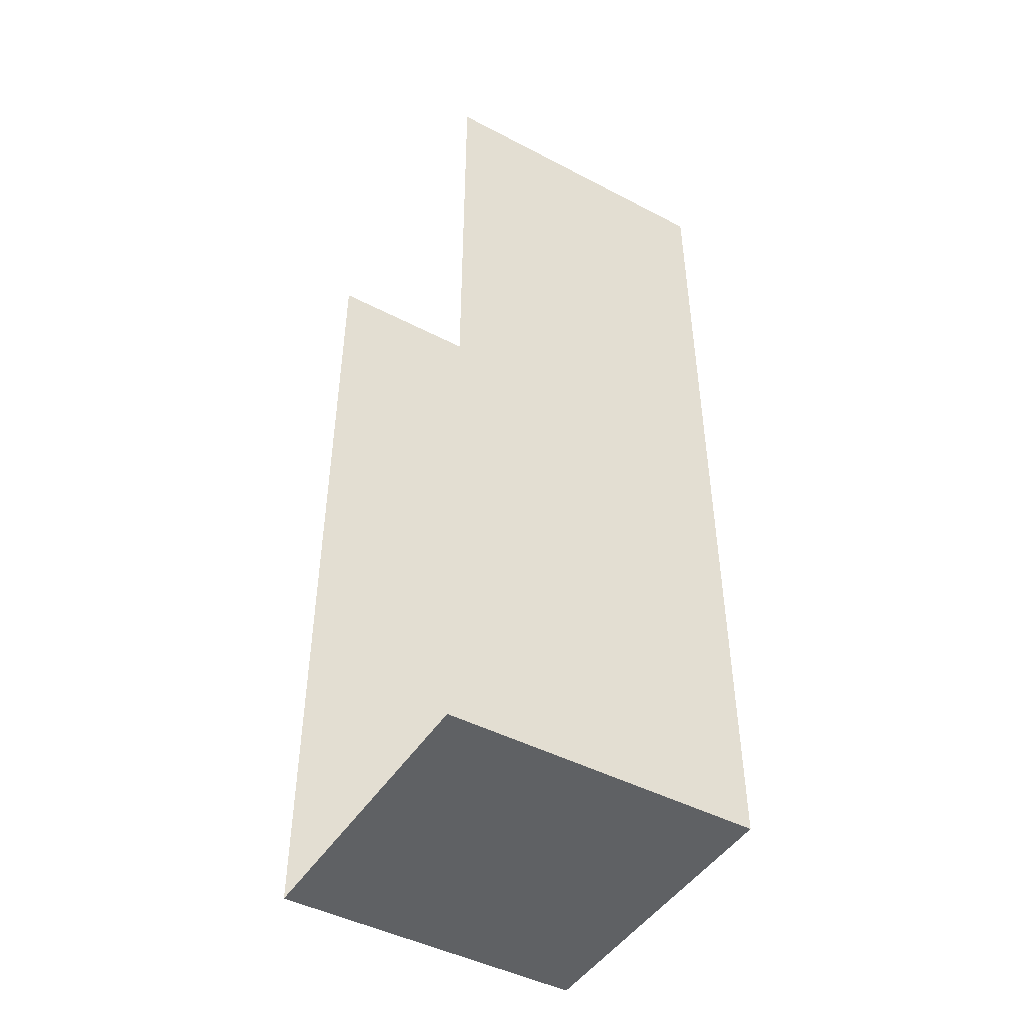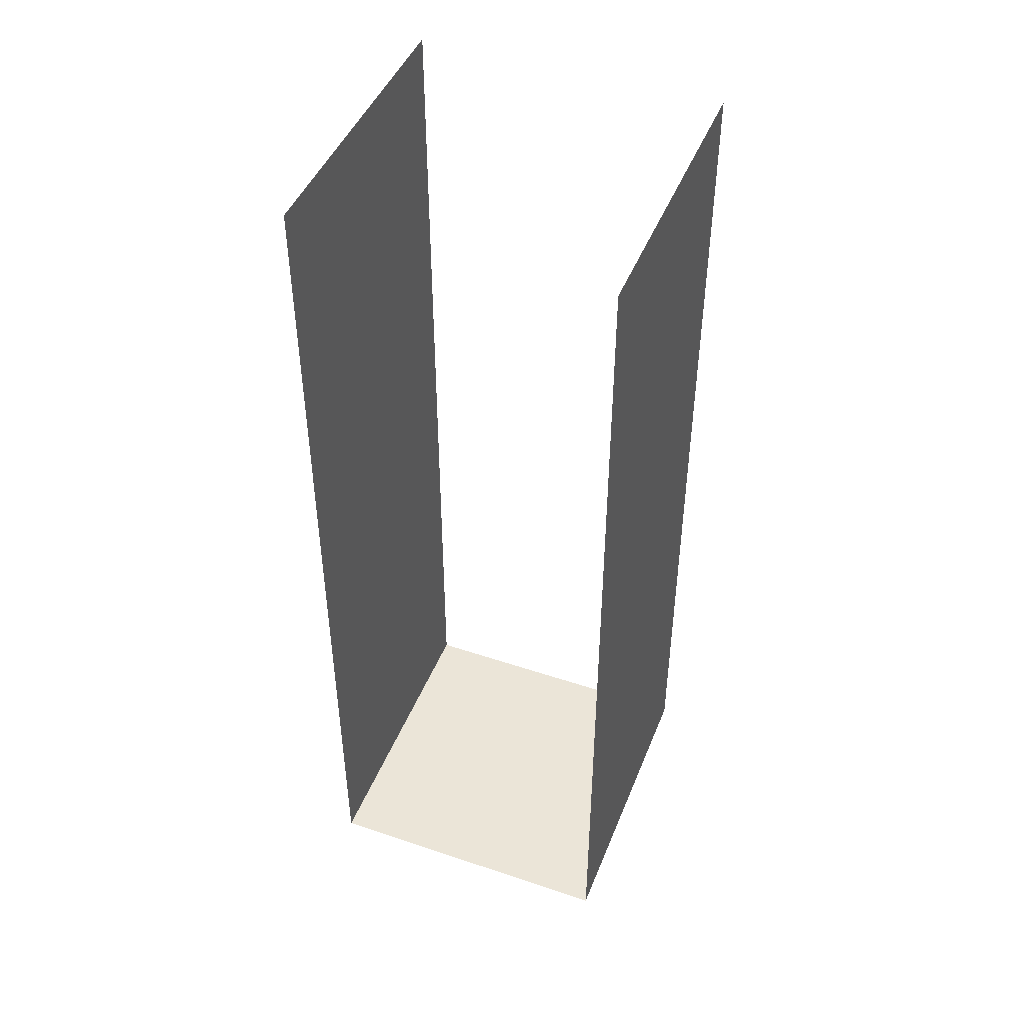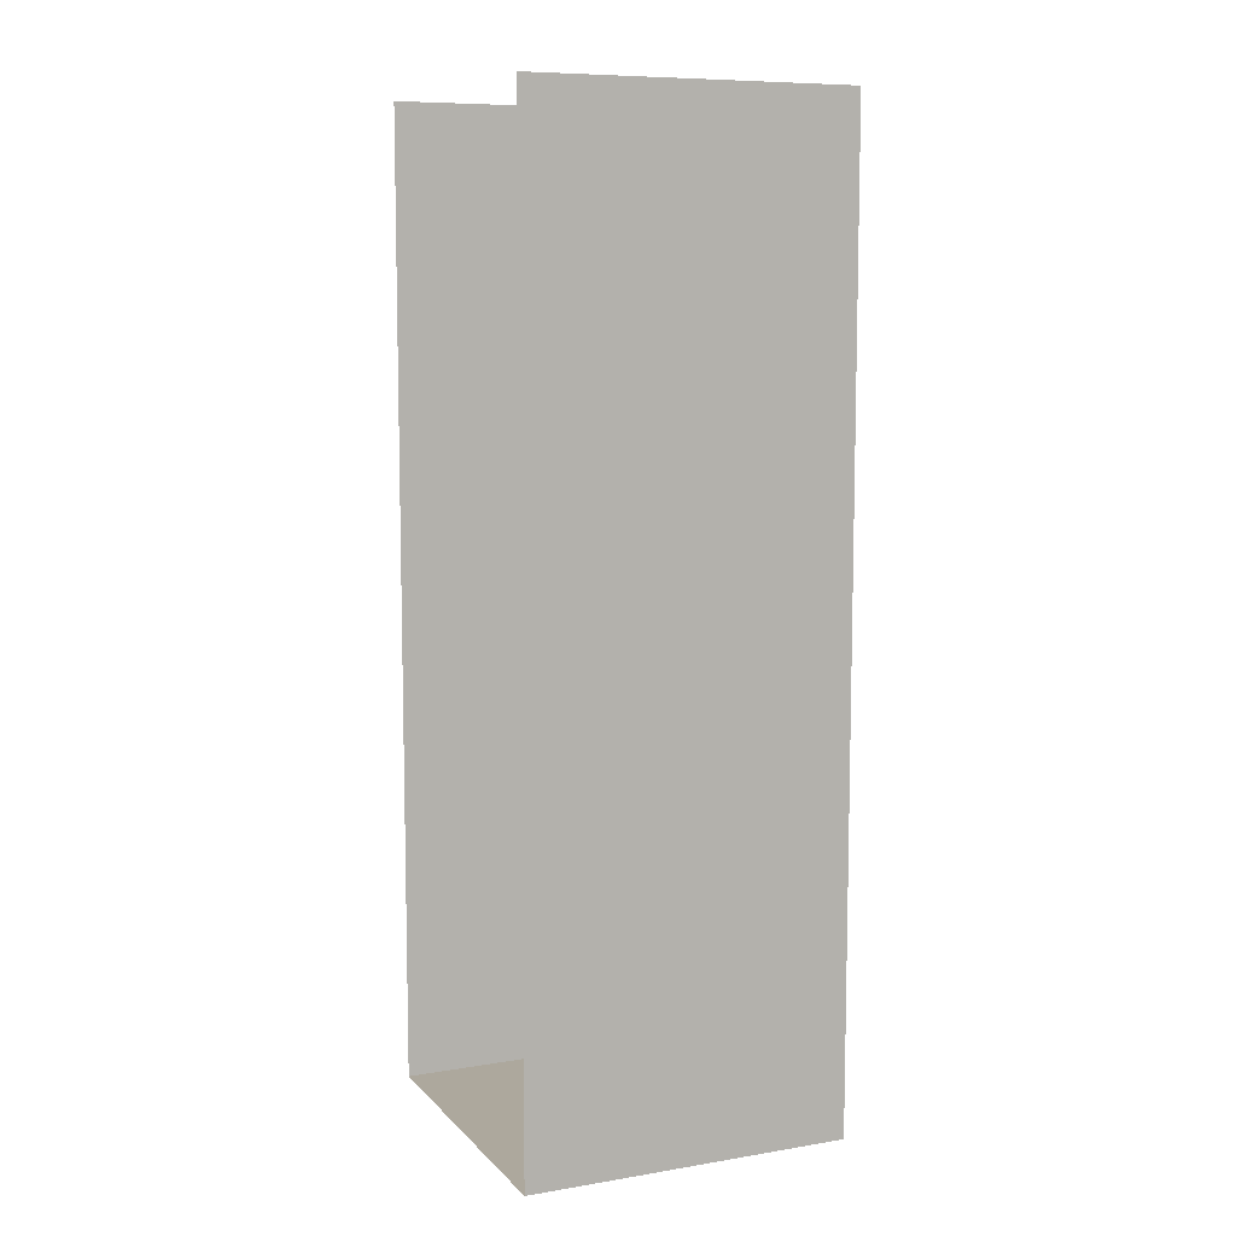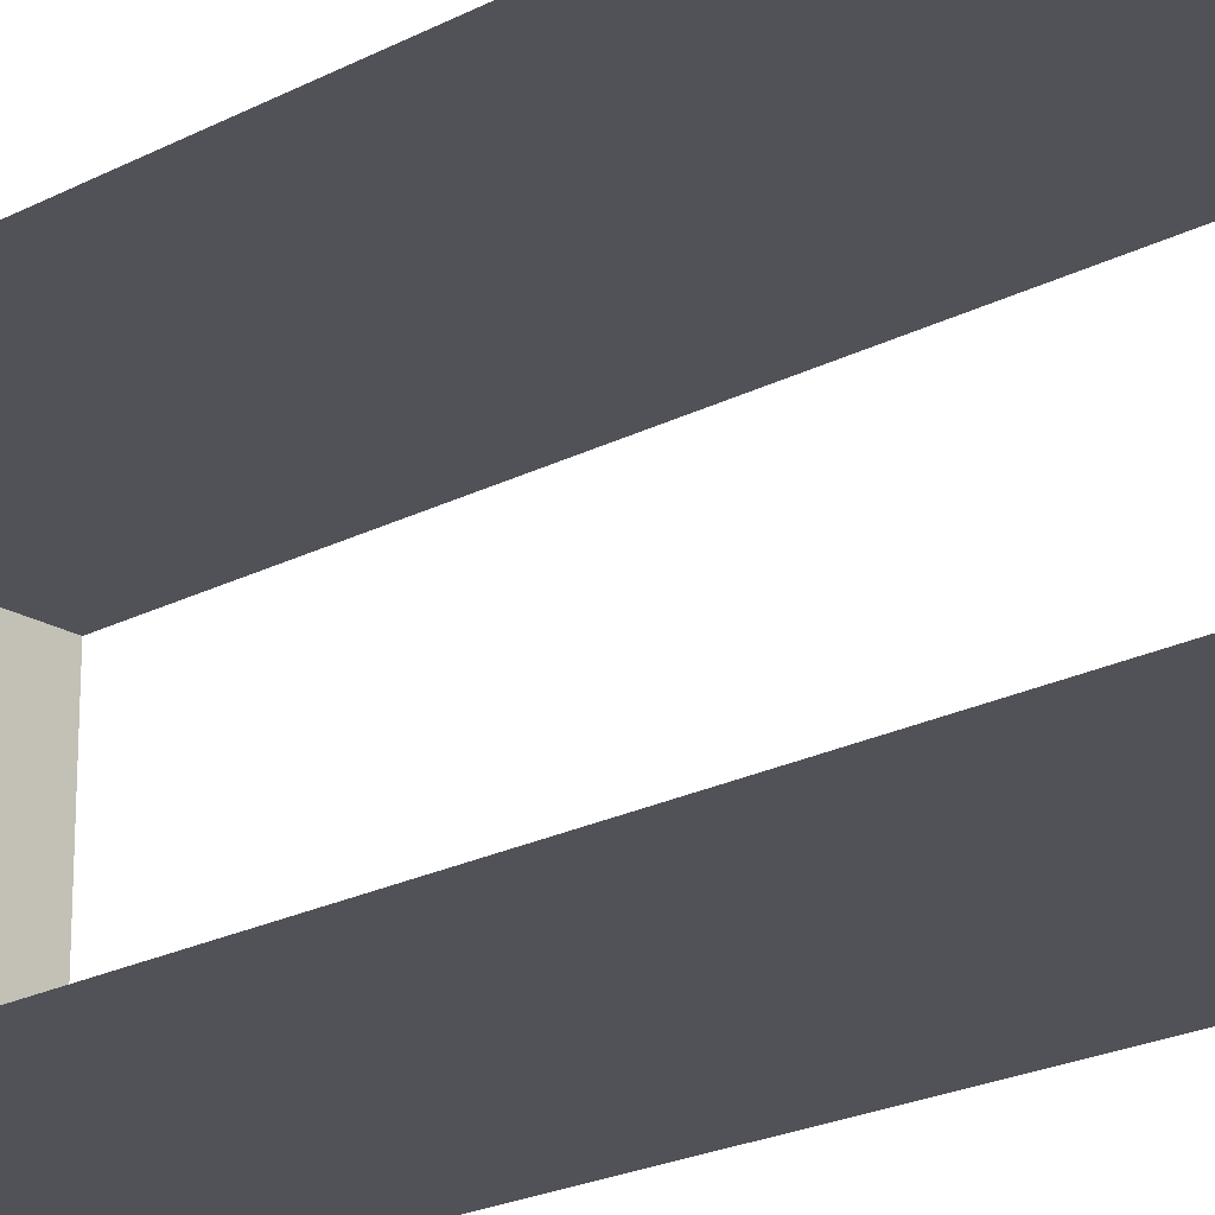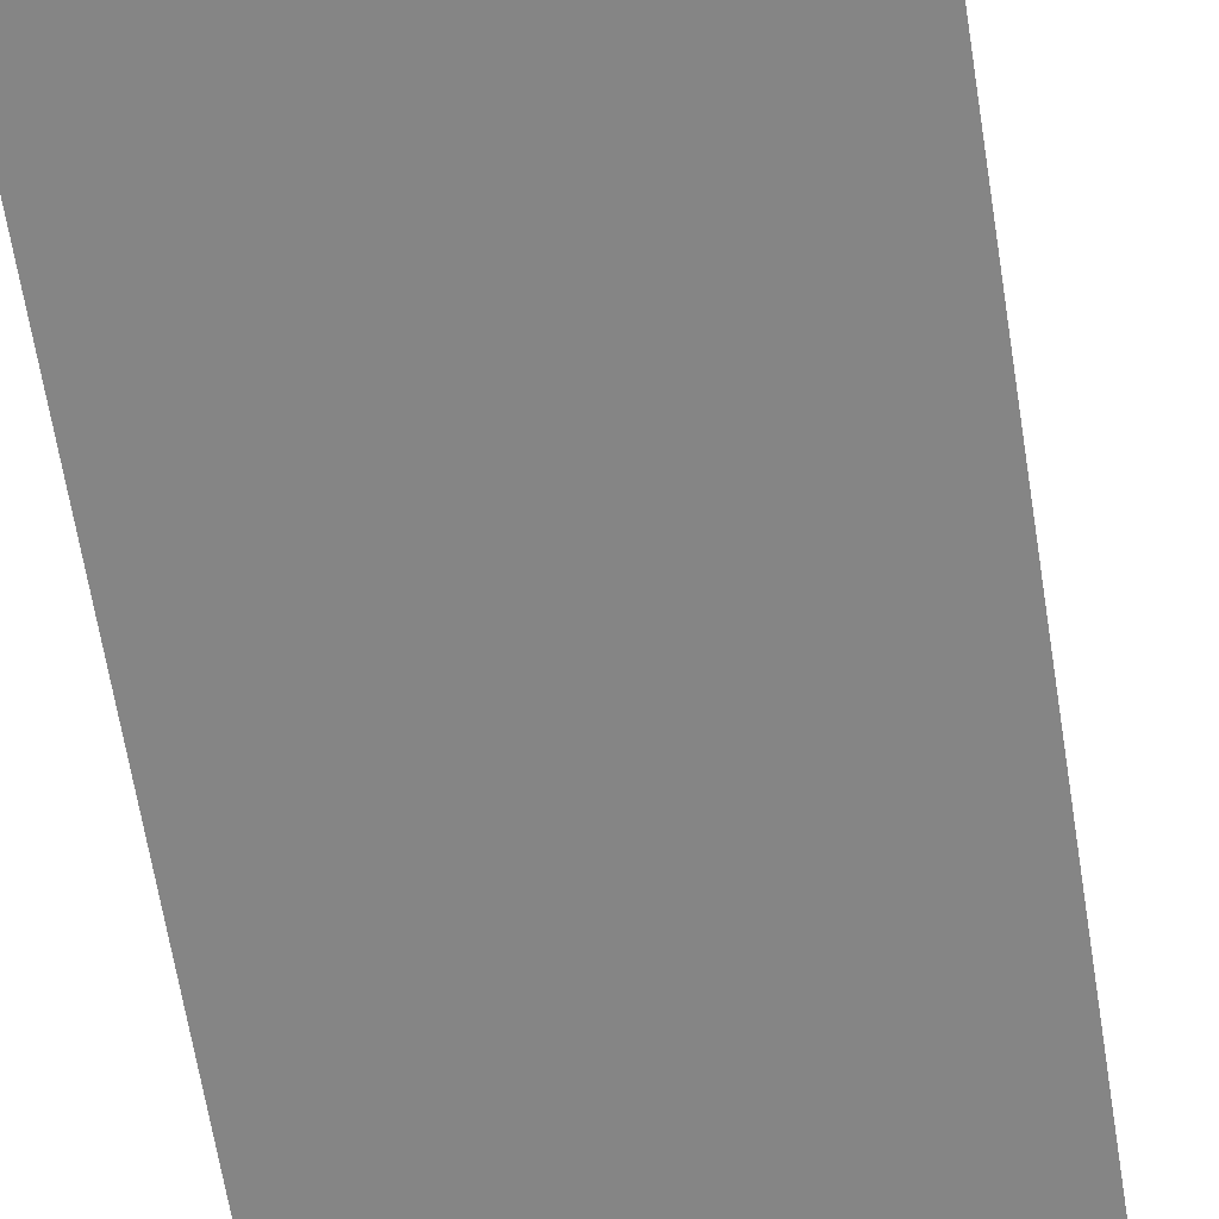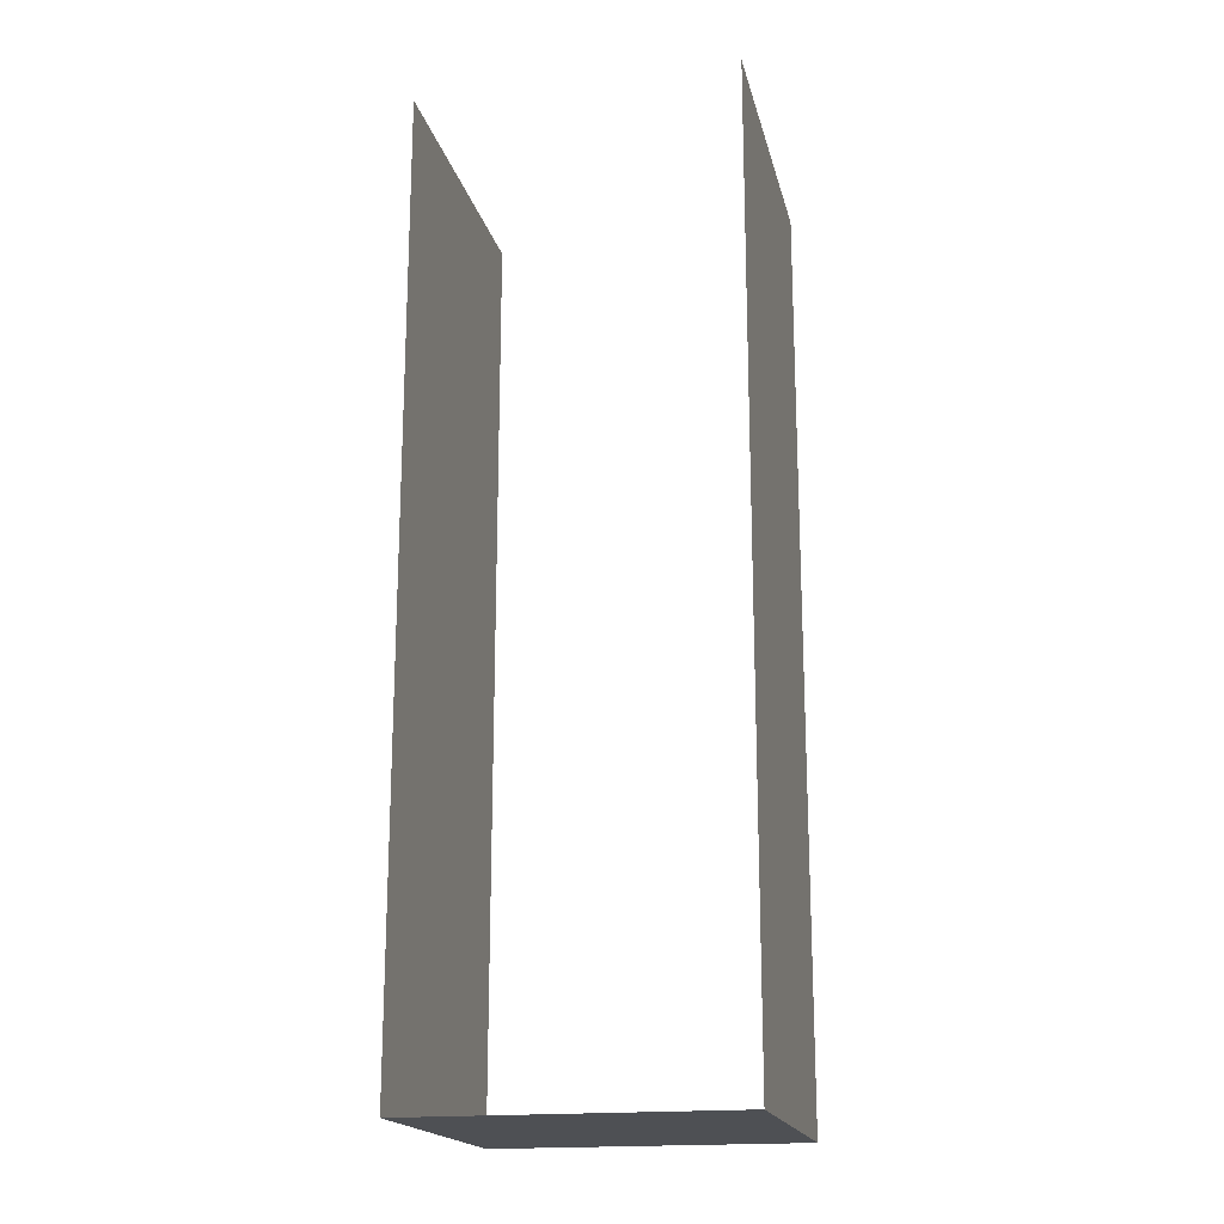
<metadata>
{"format":"obj","ext":"obj","renderer":"f3d","projection":"perspective","resolution":1024,"background":"white","views":[{"elev":-46.3,"azim":149.2,"up":"+Z"},{"elev":45.8,"azim":-68.9,"up":"+Z"},{"elev":8.7,"azim":-23.8,"up":"+Z"},{"elev":-21.4,"azim":-47.0,"up":"+Y"},{"elev":-61.7,"azim":-171.2,"up":"+Y"},{"elev":-18.5,"azim":102.7,"up":"+Z"}]}
</metadata>
<code>
v -1 -0.75 3
v 1 -0.75 3
v -1 1.25 3
v 1 1.25 3
v -1 1.25 -3
v 1 1.25 -3
v -1 -0.75 -3
v 1 -0.75 -3
f 3 5 4
f 5 6 4
f 5 7 6
f 7 8 6
f 7 1 8
f 1 2 8

</code>
